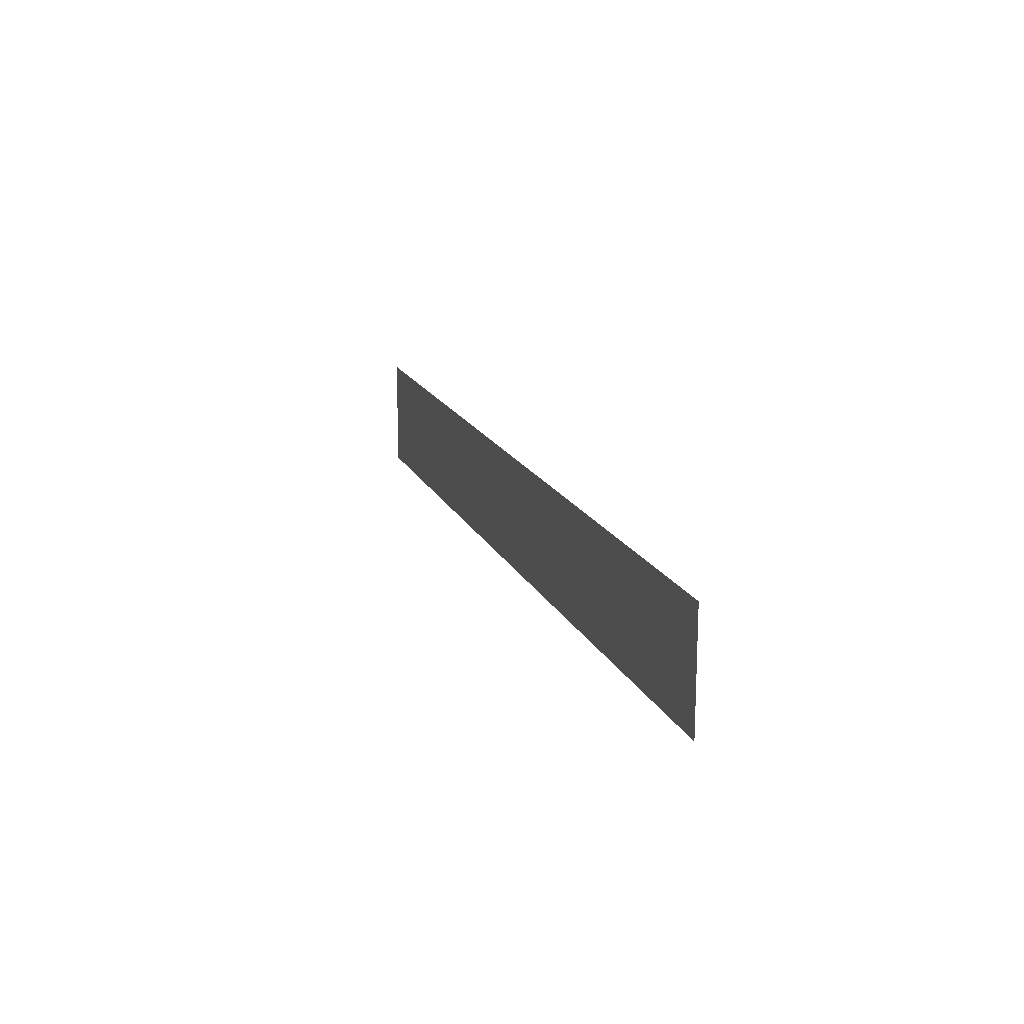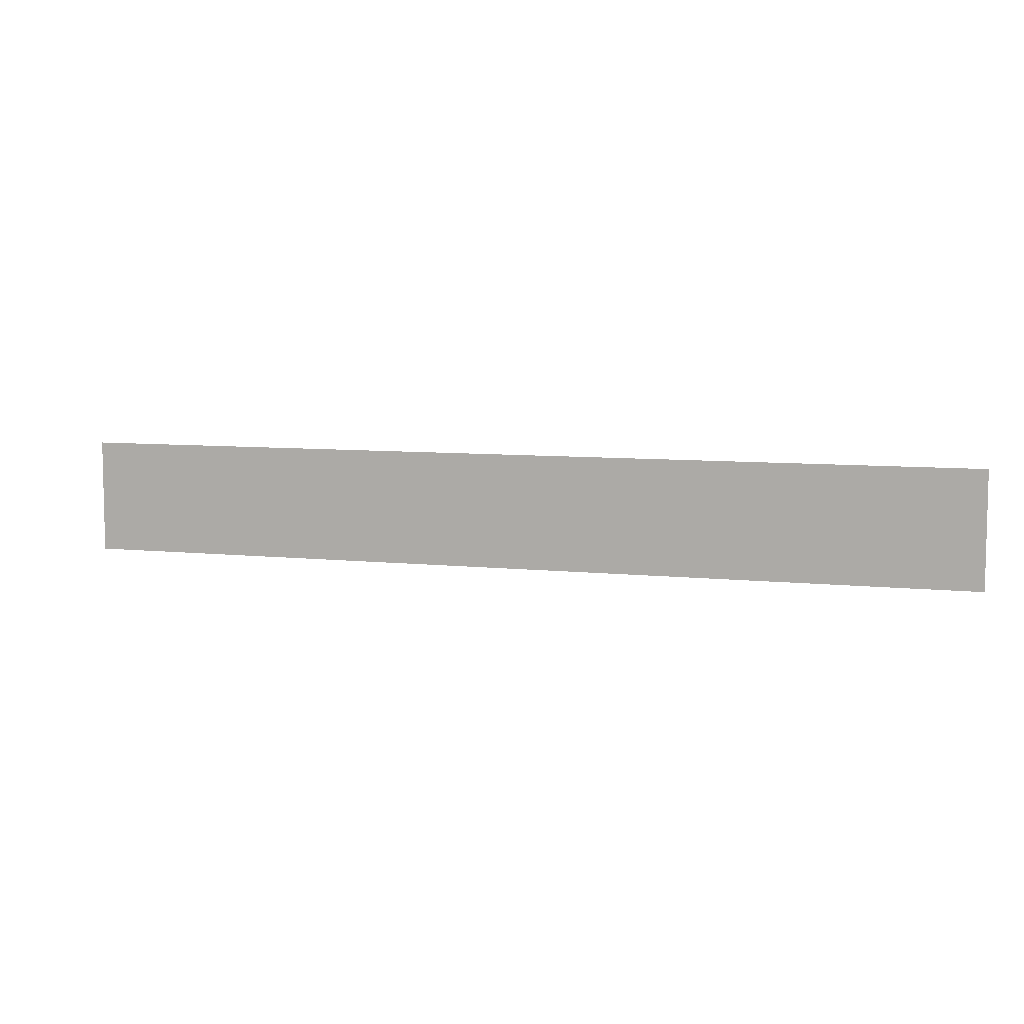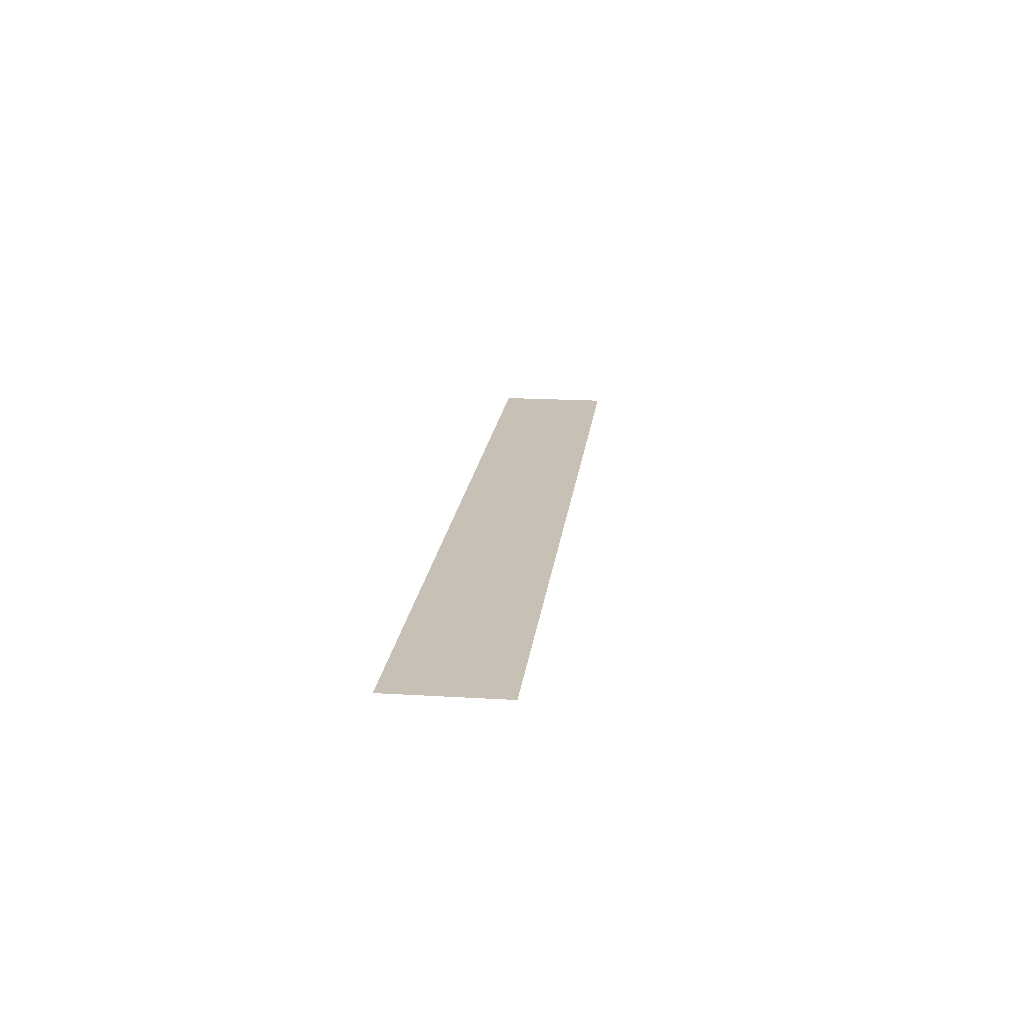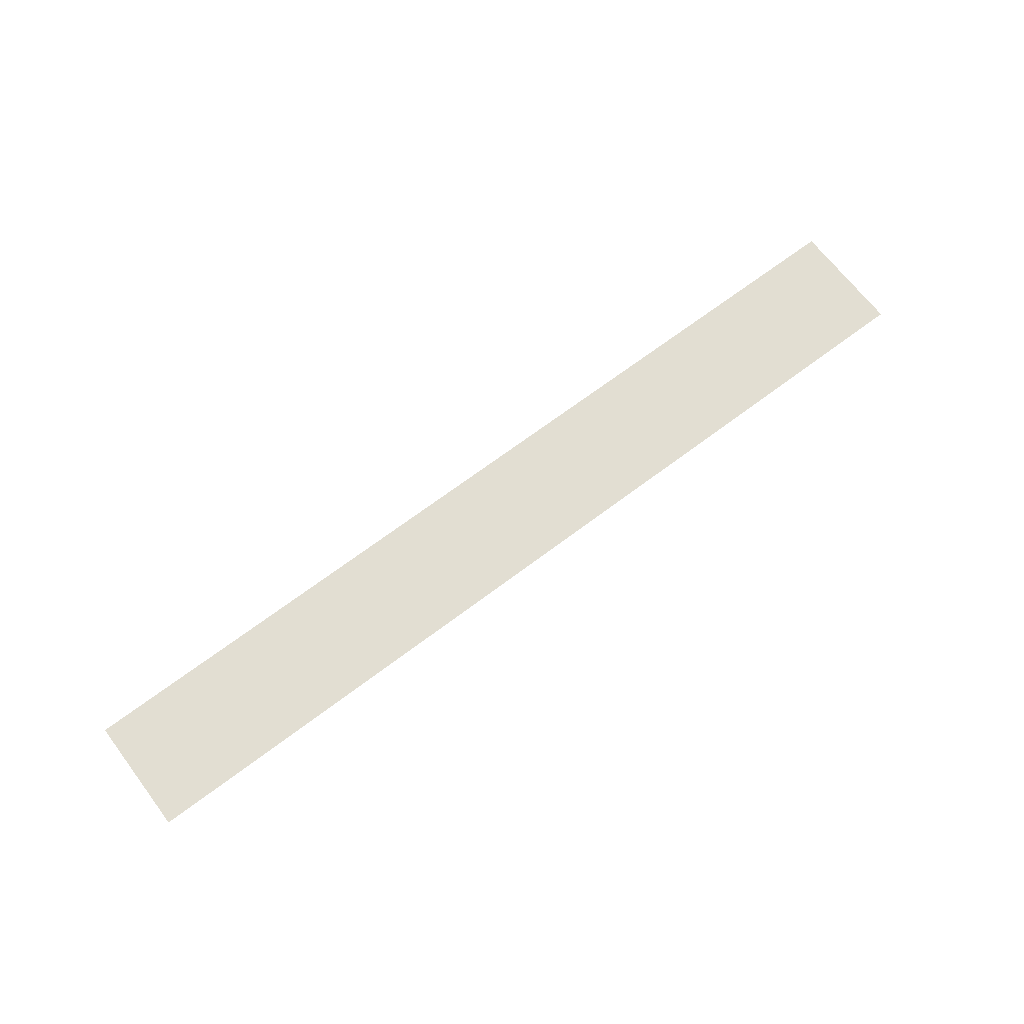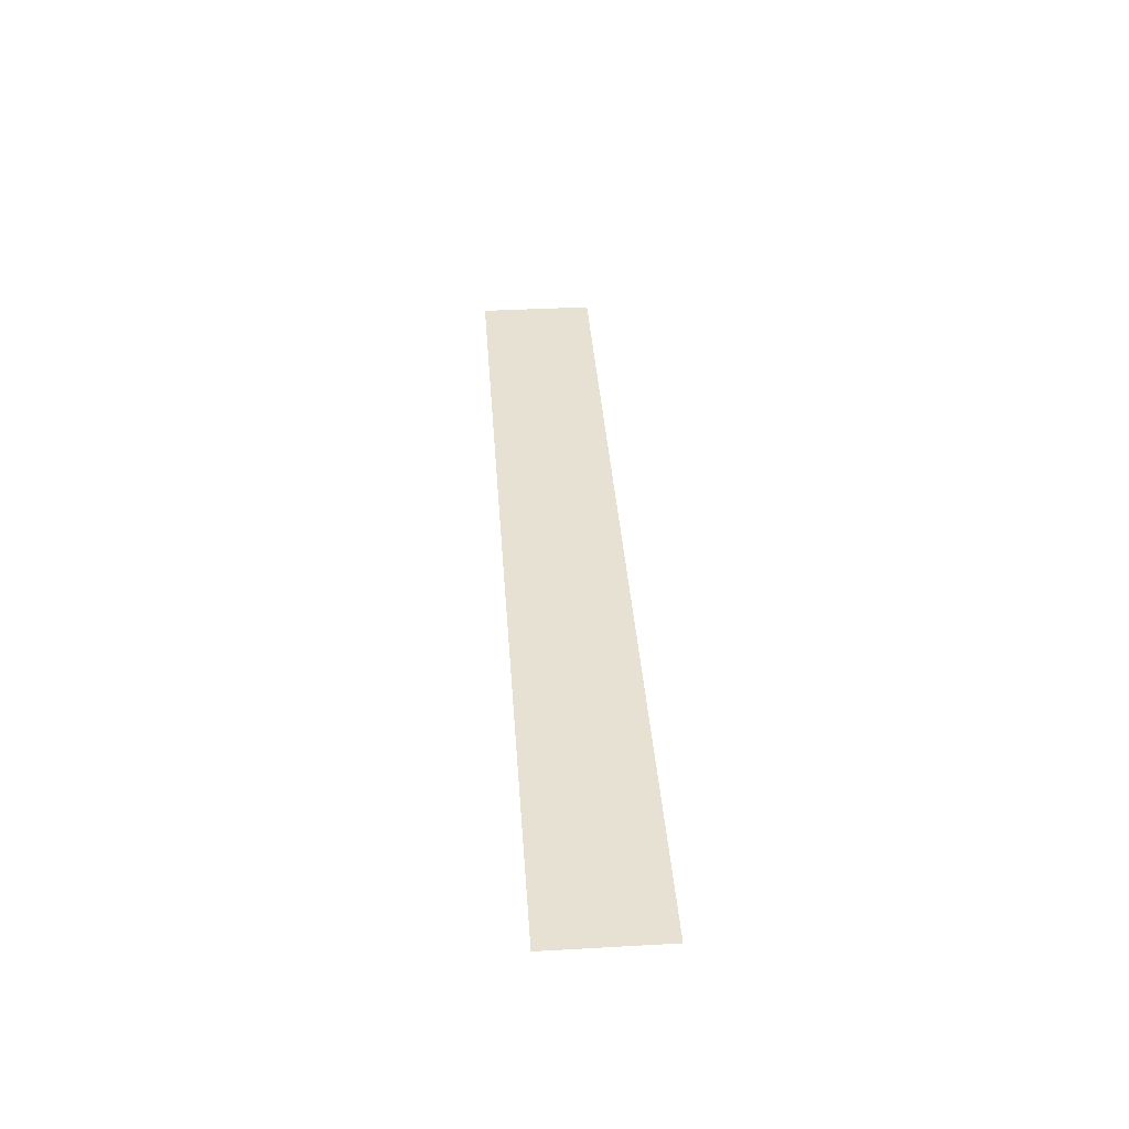
<metadata>
{"format":"obj","ext":"obj","renderer":"f3d","projection":"perspective","resolution":1024,"background":"white","views":[{"elev":16.3,"azim":-107.9,"up":"+Y"},{"elev":7.4,"azim":17.2,"up":"+Y"},{"elev":18.5,"azim":-83.4,"up":"+Z"},{"elev":67.8,"azim":142.8,"up":"+Z"},{"elev":38.9,"azim":-94.0,"up":"+Z"}]}
</metadata>
<code>
o 01_Chunk_3_0
v 0 0 -1e-06
v -32 0 2e-06
v -16 0 1e-06
v -24 0 1e-06
v -8 0 0
v 0 4 -1e-06
v -28 0 2e-06
v -12 0 0
v -20 0 1e-06
v -4 0 -0
v -32 4 2e-06
v -16 4 1e-06
v -24 4 1e-06
v -8 4 -0
v -12 4 0
v -4 4 -1e-06
v -28 4 2e-06
v -20 4 1e-06
v 0 2 -1e-06
v -30 0 2e-06
v -14 0 1e-06
v -22 0 1e-06
v -6 0 -0
v -26 0 2e-06
v -10 0 0
v -18 0 1e-06
v -2 0 -1e-06
v -32 2 2e-06
v -16 2 1e-06
v -24 2 1e-06
v -8 2 -0
v -12 2 0
v -10 4 0
v -14 4 0
v -4 2 -0
v -2 4 -1e-06
v -6 4 -0
v -28 2 2e-06
v -26 4 1e-06
v -30 4 2e-06
v -20 2 1e-06
v -18 4 1e-06
v -22 4 1e-06
v -22 2 1e-06
v -18 2 1e-06
v -30 2 2e-06
v -26 2 1e-06
v -6 2 -0
v -2 2 -1e-06
v -14 2 0
v -10 2 0
v 0 1 -1e-06
v -31 0 2e-06
v -15 0 1e-06
v -23 0 1e-06
v -7 0 -0
v -27 0 2e-06
v -11 0 0
v -19 0 1e-06
v -3 0 -0
v -32 3 2e-06
v -16 3 1e-06
v -24 3 1e-06
v -8 3 -0
v -12 3 0
v -9 4 -0
v -13 4 0
v -4 3 -0
v -1 4 -1e-06
v -5 4 -0
v -28 3 2e-06
v -25 4 1e-06
v -29 4 2e-06
v -20 3 1e-06
v -17 4 1e-06
v -21 4 1e-06
v 0 3 -1e-06
v -29 0 2e-06
v -13 0 0
v -21 0 1e-06
v -5 0 -0
v -25 0 1e-06
v -9 0 0
v -17 0 1e-06
v -1 0 -1e-06
v -32 1 2e-06
v -16 1 1e-06
v -24 1 1e-06
v -8 1 -0
v -12 1 0
v -11 4 0
v -15 4 0
v -4 1 -0
v -3 4 -1e-06
v -7 4 -0
v -28 1 2e-06
v -27 4 1e-06
v -31 4 2e-06
v -20 1 1e-06
v -19 4 1e-06
v -23 4 1e-06
v -22 3 1e-06
v -22 1 1e-06
v -21 2 1e-06
v -23 2 1e-06
v -18 3 1e-06
v -18 1 1e-06
v -17 2 1e-06
v -19 2 1e-06
v -30 3 2e-06
v -30 1 2e-06
v -29 2 2e-06
v -31 2 2e-06
v -26 3 1e-06
v -26 1 2e-06
v -25 2 1e-06
v -27 2 2e-06
v -6 3 -0
v -6 1 -0
v -5 2 -0
v -7 2 -0
v -2 3 -1e-06
v -2 1 -1e-06
v -1 2 -1e-06
v -3 2 -1e-06
v -14 3 0
v -14 1 0
v -13 2 0
v -15 2 1e-06
v -10 3 0
v -10 1 0
v -9 2 0
v -11 2 0
v -11 1 0
v -9 1 0
v -9 3 -0
v -15 1 1e-06
v -13 1 0
v -13 3 0
v -3 1 -0
v -1 1 -1e-06
v -1 3 -1e-06
v -7 1 -0
v -5 1 -0
v -5 3 -0
v -27 1 2e-06
v -25 1 1e-06
v -25 3 1e-06
v -31 1 2e-06
v -29 1 2e-06
v -29 3 2e-06
v -19 1 1e-06
v -17 1 1e-06
v -17 3 1e-06
v -23 1 1e-06
v -21 1 1e-06
v -21 3 1e-06
v -23 3 1e-06
v -19 3 1e-06
v -31 3 2e-06
v -27 3 2e-06
v -7 3 -0
v -3 3 -1e-06
v -15 3 0
v -11 3 0
f 165 65 15 91
f 164 62 12 92
f 163 68 16 94
f 162 64 14 95
f 161 71 17 97
f 160 61 11 98
f 159 74 18 100
f 158 63 13 101
f 157 102 43 76
f 156 103 44 104
f 155 88 30 105
f 154 106 42 75
f 153 107 45 108
f 152 99 41 109
f 151 110 40 73
f 150 111 46 112
f 149 86 28 113
f 148 114 39 72
f 147 115 47 116
f 146 96 38 117
f 145 118 37 70
f 144 119 48 120
f 143 89 31 121
f 142 122 36 69
f 141 123 49 124
f 140 93 35 125
f 139 126 34 67
f 138 127 50 128
f 137 87 29 129
f 136 130 33 66
f 135 131 51 132
f 134 90 32 133
f 131 134 133 51
f 25 58 134 131
f 58 8 90 134
f 89 135 132 31
f 5 83 135 89
f 83 25 131 135
f 64 136 66 14
f 31 132 136 64
f 132 51 130 136
f 127 137 129 50
f 21 54 137 127
f 54 3 87 137
f 90 138 128 32
f 8 79 138 90
f 79 21 127 138
f 65 139 67 15
f 32 128 139 65
f 128 50 126 139
f 123 140 125 49
f 27 60 140 123
f 60 10 93 140
f 52 141 124 19
f 1 85 141 52
f 85 27 123 141
f 77 142 69 6
f 19 124 142 77
f 124 49 122 142
f 119 143 121 48
f 23 56 143 119
f 56 5 89 143
f 93 144 120 35
f 10 81 144 93
f 81 23 119 144
f 68 145 70 16
f 35 120 145 68
f 120 48 118 145
f 115 146 117 47
f 24 57 146 115
f 57 7 96 146
f 88 147 116 30
f 4 82 147 88
f 82 24 115 147
f 63 148 72 13
f 30 116 148 63
f 116 47 114 148
f 111 149 113 46
f 20 53 149 111
f 53 2 86 149
f 96 150 112 38
f 7 78 150 96
f 78 20 111 150
f 71 151 73 17
f 38 112 151 71
f 112 46 110 151
f 107 152 109 45
f 26 59 152 107
f 59 9 99 152
f 87 153 108 29
f 3 84 153 87
f 84 26 107 153
f 62 154 75 12
f 29 108 154 62
f 108 45 106 154
f 103 155 105 44
f 22 55 155 103
f 55 4 88 155
f 99 156 104 41
f 9 80 156 99
f 80 22 103 156
f 74 157 76 18
f 41 104 157 74
f 104 44 102 157
f 102 158 101 43
f 44 105 158 102
f 105 30 63 158
f 106 159 100 42
f 45 109 159 106
f 109 41 74 159
f 110 160 98 40
f 46 113 160 110
f 113 28 61 160
f 114 161 97 39
f 47 117 161 114
f 117 38 71 161
f 118 162 95 37
f 48 121 162 118
f 121 31 64 162
f 122 163 94 36
f 49 125 163 122
f 125 35 68 163
f 126 164 92 34
f 50 129 164 126
f 129 29 62 164
f 130 165 91 33
f 51 133 165 130
f 133 32 65 165

</code>
